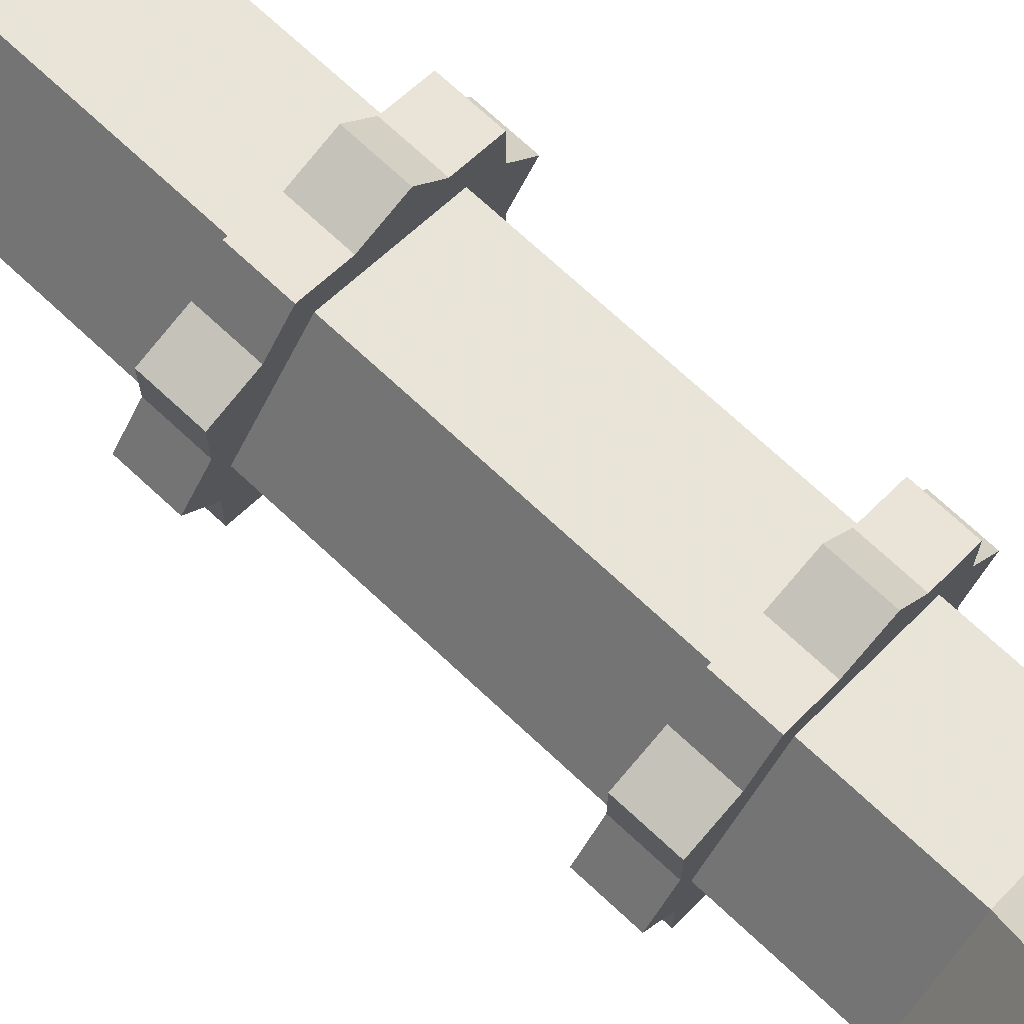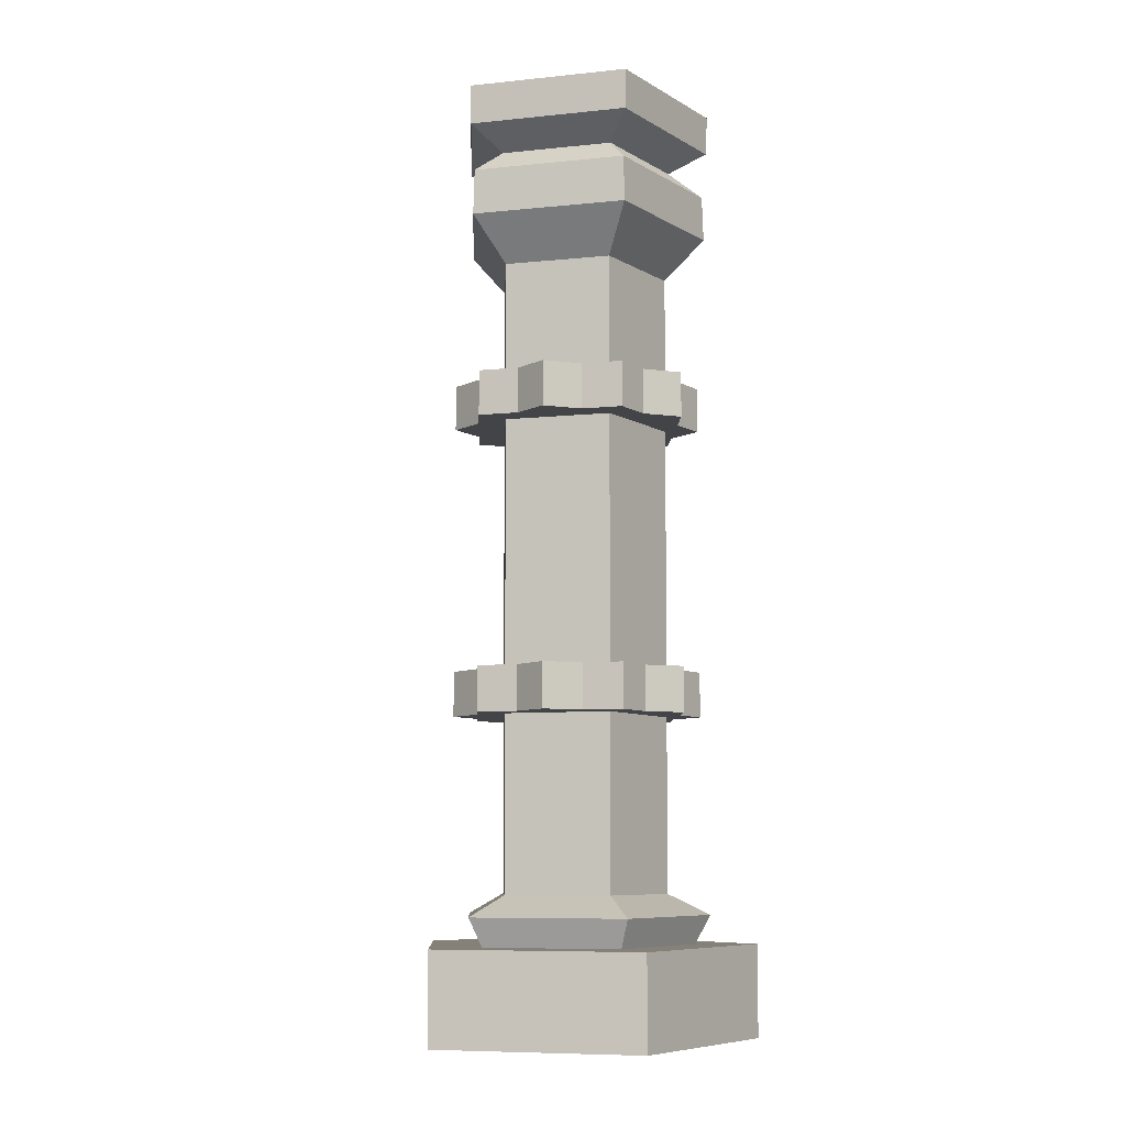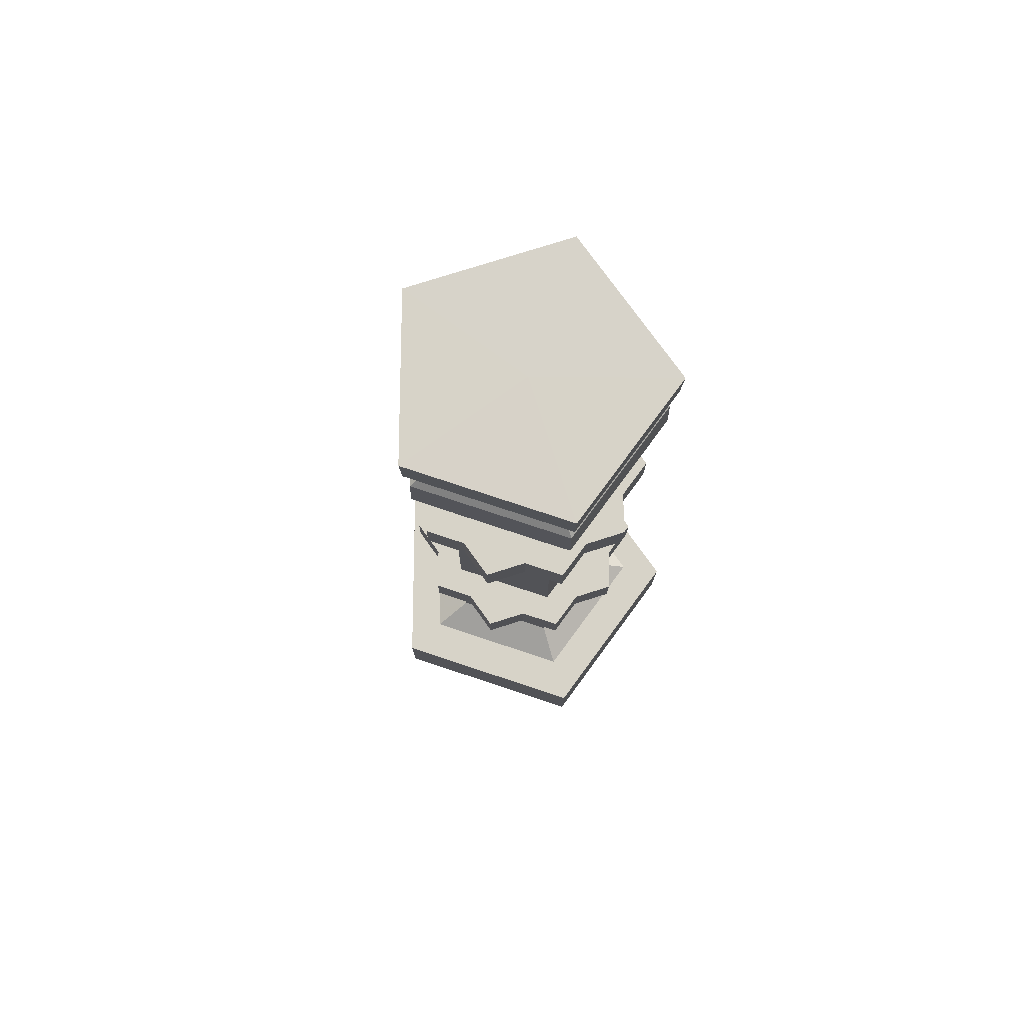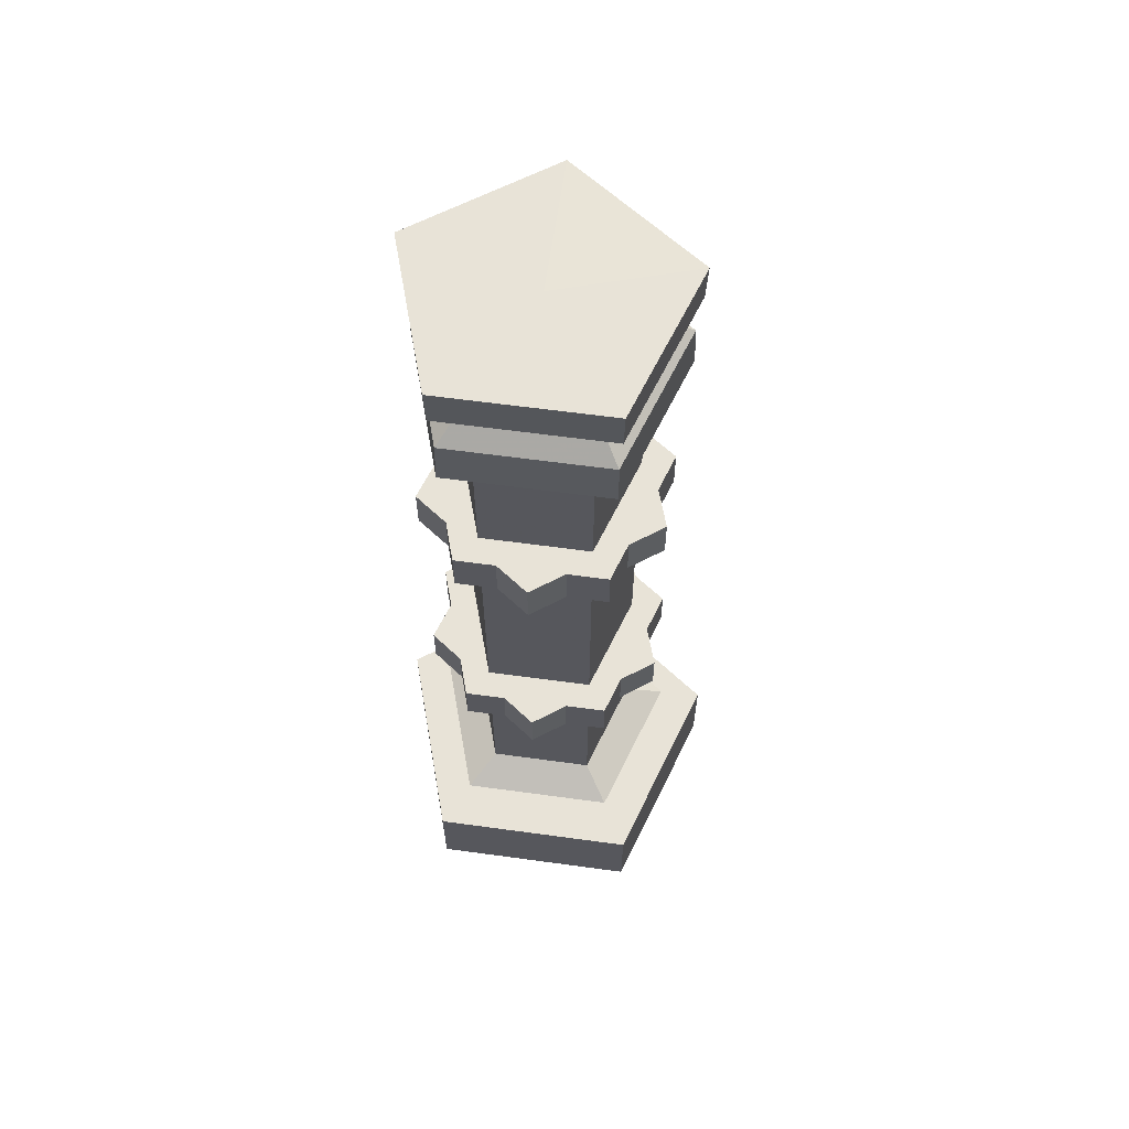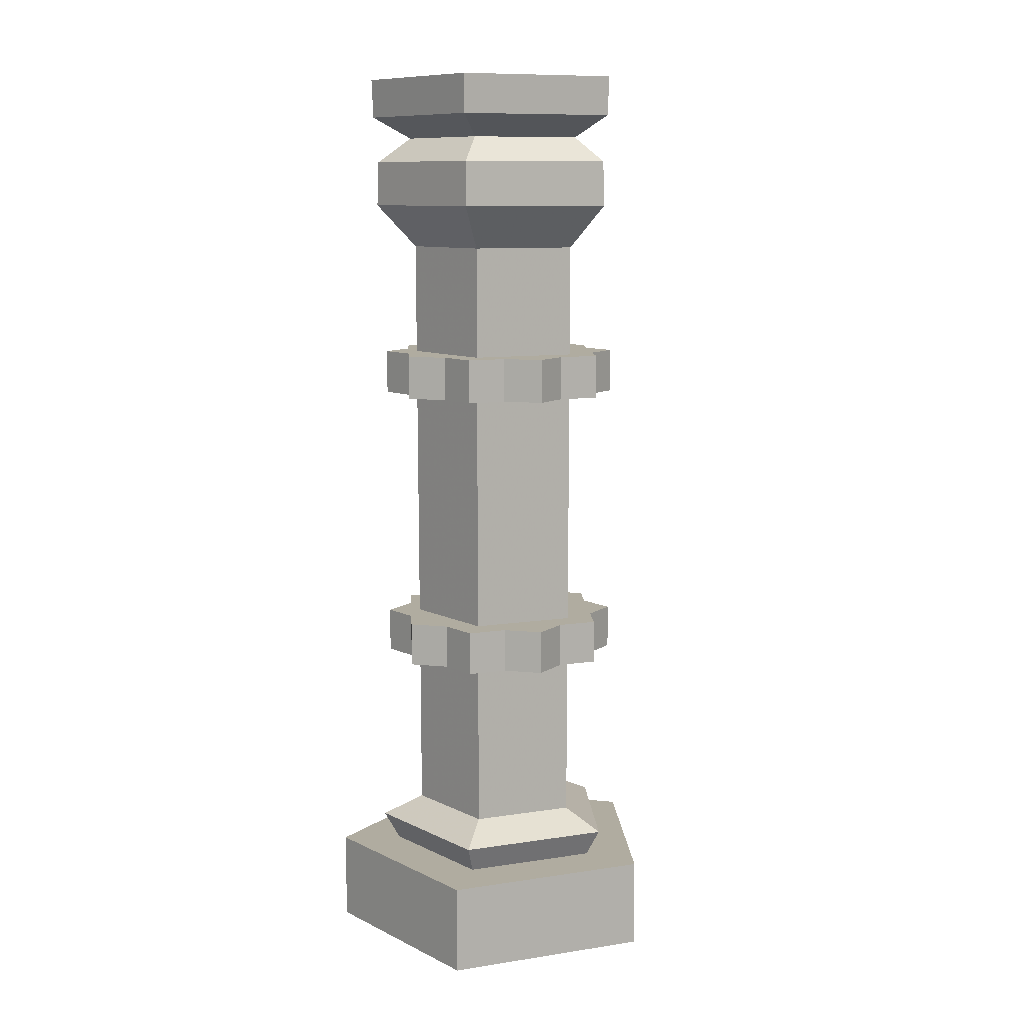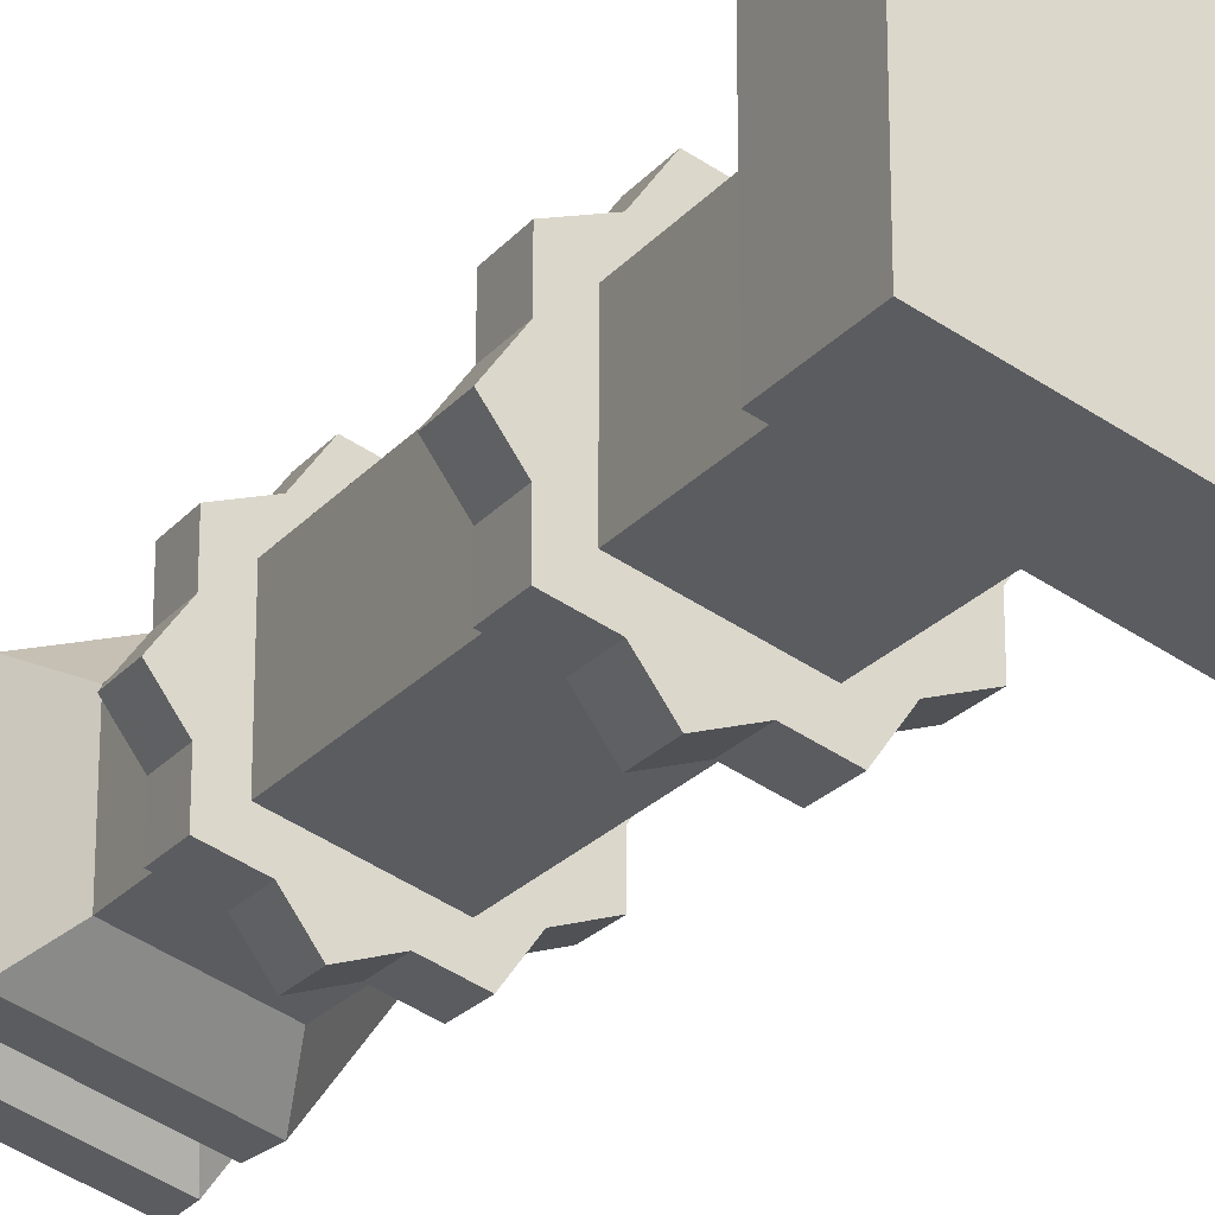
<metadata>
{"format":"obj","ext":"obj","renderer":"f3d","projection":"perspective","resolution":1024,"background":"white","views":[{"elev":72.7,"azim":132.8,"up":"+Z"},{"elev":-8.3,"azim":-146.3,"up":"+Y"},{"elev":76.8,"azim":144.4,"up":"+Y"},{"elev":61.8,"azim":-10.1,"up":"+Y"},{"elev":10.0,"azim":32.5,"up":"+Y"},{"elev":-22.7,"azim":-28.7,"up":"+Z"}]}
</metadata>
<code>
g
v 0.275 2.9 -0.3785
v 0.17 2.9 -0.5231
v 0.17 2.7 -0.5231
v 0.275 2.7 -0.3785
v 0 2.7 -0.4679
v 0 2.9 -0.4679
v 0.55 2.9 0
v 0.445 2.9 -0.1446
v 0.445 2.7 -0.1446
v 0.55 2.7 0
v 0.445 2.9 0.1446
v 0.445 2.7 0.1446
v -0.275 2.9 -0.3785
v -0.445 2.9 -0.3233
v -0.445 2.7 -0.3233
v -0.275 2.7 -0.3785
v -0.445 2.7 -0.1446
v -0.445 2.9 -0.1446
v -0.445 2.9 0.3233
v -0.445 2.7 0.3233
v -0.445 2.7 0.1446
v -0.445 2.9 0.1446
v -0.275 2.9 0.3785
v -0.275 2.7 0.3785
v 0.17 2.7 0.5231
v 0 2.7 0.4679
v 0 2.9 0.4679
v 0.17 2.9 0.5231
v 0.275 2.7 0.3785
v 0.275 2.9 0.3785
v -0.55 2.9 0
v -0.55 2.7 0
v 0.445 2.9 0.3233
v 0.445 2.7 0.3233
v -0.17 2.9 -0.5231
v -0.17 2.7 -0.5231
v 0.445 2.9 -0.3233
v 0.445 2.7 -0.3233
v -0.17 2.9 0.5231
v -0.17 2.7 0.5231
v 0.275 1.4 -0.3785
v 0.17 1.4 -0.5231
v 0.17 1.6 -0.5231
v 0.275 1.6 -0.3785
v 0 1.6 -0.4679
v 0 1.4 -0.4679
v 0.55 1.4 0
v 0.445 1.4 -0.1446
v 0.445 1.6 -0.1446
v 0.55 1.6 0
v 0.445 1.4 0.1446
v 0.445 1.6 0.1446
v -0.275 1.4 -0.3785
v -0.445 1.4 -0.3233
v -0.445 1.6 -0.3233
v -0.275 1.6 -0.3785
v -0.445 1.6 -0.1446
v -0.445 1.4 -0.1446
v -0.445 1.4 0.3233
v -0.445 1.6 0.3233
v -0.445 1.6 0.1446
v -0.445 1.4 0.1446
v -0.275 1.4 0.3785
v -0.275 1.6 0.3785
v 0.17 1.6 0.5231
v 0 1.6 0.4679
v 0 1.4 0.4679
v 0.17 1.4 0.5231
v 0.275 1.6 0.3785
v 0.275 1.4 0.3785
v -0.55 1.4 0
v -0.55 1.6 0
v 0.445 1.4 0.3233
v 0.445 1.6 0.3233
v -0.17 1.4 -0.5231
v -0.17 1.6 -0.5231
v 0.445 1.4 -0.3233
v 0.445 1.6 -0.3233
v -0.17 1.4 0.5231
v -0.17 1.6 0.5231
v 4.002e-09 4.2 1.062e-24
v 0.609 4.195 7.459e-17
v 0.1882 4.195 -0.5792
v -0.4927 4.195 -0.358
v -0.4927 4.195 0.358
v 0.1882 4.195 0.5792
v 0.602 4.02 7.373e-17
v 0.186 4.02 -0.5726
v -0.4871 4.02 -0.3539
v -0.4871 4.02 0.3539
v 0.186 4.02 0.5726
v 0.4266 3.922 5.224e-17
v 0.1318 3.922 -0.4057
v -0.3451 3.922 -0.2507
v -0.3451 3.922 0.2507
v 0.1318 3.922 0.4057
v 0.581 3.809 7.115e-17
v 0.1795 3.809 -0.5525
v -0.47 3.809 -0.3415
v -0.47 3.809 0.3415
v 0.1795 3.809 0.5525
v 0.588 3.606 7.201e-17
v 0.1817 3.606 -0.5592
v -0.4757 3.606 -0.3456
v -0.4757 3.606 0.3456
v 0.1817 3.606 0.5592
v 0.4055 3.409 4.966e-17
v 0.1253 3.409 -0.3857
v -0.3281 3.409 -0.2383
v -0.3281 3.409 0.2383
v 0.1253 3.409 0.3857
v 0.3985 0.6227 4.88e-17
v 0.1231 0.6227 -0.379
v -0.3224 0.6227 -0.2342
v -0.3224 0.6227 0.2342
v 0.1231 0.6227 0.379
v 0.588 0.5315 7.201e-17
v 0.1817 0.5315 -0.5592
v -0.4757 0.5315 -0.3456
v -0.4757 0.5315 0.3456
v 0.1817 0.5315 0.5592
v 0.5178 0.4051 6.341e-17
v 0.16 0.4051 -0.4925
v -0.4189 0.4051 -0.3044
v -0.4189 0.4051 0.3044
v 0.16 0.4051 0.4925
v 0.7915 0.4051 9.694e-17
v 0.2446 0.4051 -0.7528
v -0.6404 0.4051 -0.4653
v -0.6404 0.4051 0.4653
v 0.2446 0.4051 0.7528
v 0.7916 -1.489e-07 9.694e-17
v 0.2446 -1.489e-07 -0.7529
v -0.6404 -1.489e-07 -0.4653
v -0.6404 -1.489e-07 0.4653
v 0.2446 -1.489e-07 0.7529
v 4.054e-14 1.053e-13 8.92e-30
g
f 1 4 3 2
f 5 6 2 3
f 2 6 1
f 3 4 5
f 7 10 9 8
f 11 12 10 7
f 7 8 11
f 10 12 9
f 13 16 15 14
f 17 18 14 15
f 14 18 13
f 15 16 17
f 19 22 21 20
f 23 19 20 24
f 19 23 22
f 20 21 24
f 25 28 27 26
f 29 30 28 25
f 28 30 27
f 25 26 29
f 1 6 13 18 22 23 27 30 11 8
f 22 18 31
f 21 32 17
f 18 17 32 31
f 32 21 22 31
f 11 30 33
f 12 34 29
f 12 11 33 34
f 33 30 29 34
f 21 17 16 5 4 9 12 29 26 24
f 13 6 35
f 16 36 5
f 16 13 35 36
f 6 5 36 35
f 8 37 1
f 4 38 9
f 4 1 37 38
f 38 37 8 9
f 23 39 27
f 26 40 24
f 26 27 39 40
f 39 23 24 40
f 41 42 43 44
f 45 43 42 46
f 42 41 46
f 43 45 44
f 47 48 49 50
f 51 47 50 52
f 47 51 48
f 50 49 52
f 53 54 55 56
f 57 55 54 58
f 54 53 58
f 55 57 56
f 59 60 61 62
f 63 64 60 59
f 59 62 63
f 60 64 61
f 65 66 67 68
f 69 65 68 70
f 68 67 70
f 65 69 66
f 41 48 51 70 67 63 62 58 53 46
f 62 71 58
f 61 57 72
f 58 71 72 57
f 72 71 62 61
f 51 73 70
f 52 69 74
f 52 74 73 51
f 73 74 69 70
f 61 64 66 69 52 49 44 45 56 57
f 53 75 46
f 56 45 76
f 56 76 75 53
f 46 75 76 45
f 48 41 77
f 44 49 78
f 44 78 77 41
f 78 49 48 77
f 63 67 79
f 66 64 80
f 66 80 79 67
f 79 80 64 63
f 81 82 83
f 81 83 84
f 81 84 85
f 81 85 86
f 81 86 82
f 82 87 88 83
f 83 88 89 84
f 84 89 90 85
f 85 90 91 86
f 86 91 87 82
f 87 92 93 88
f 88 93 94 89
f 89 94 95 90
f 90 95 96 91
f 91 96 92 87
f 92 97 98 93
f 93 98 99 94
f 94 99 100 95
f 95 100 101 96
f 96 101 97 92
f 97 102 103 98
f 98 103 104 99
f 99 104 105 100
f 100 105 106 101
f 101 106 102 97
f 102 107 108 103
f 103 108 109 104
f 104 109 110 105
f 105 110 111 106
f 106 111 107 102
f 107 112 113 108
f 108 113 114 109
f 109 114 115 110
f 110 115 116 111
f 111 116 112 107
f 112 117 118 113
f 113 118 119 114
f 114 119 120 115
f 115 120 121 116
f 116 121 117 112
f 117 122 123 118
f 118 123 124 119
f 119 124 125 120
f 120 125 126 121
f 121 126 122 117
f 122 127 128 123
f 123 128 129 124
f 124 129 130 125
f 125 130 131 126
f 126 131 127 122
f 127 132 133 128
f 128 133 134 129
f 129 134 135 130
f 130 135 136 131
f 131 136 132 127
f 132 137 133
f 133 137 134
f 134 137 135
f 135 137 136
f 136 137 132

</code>
